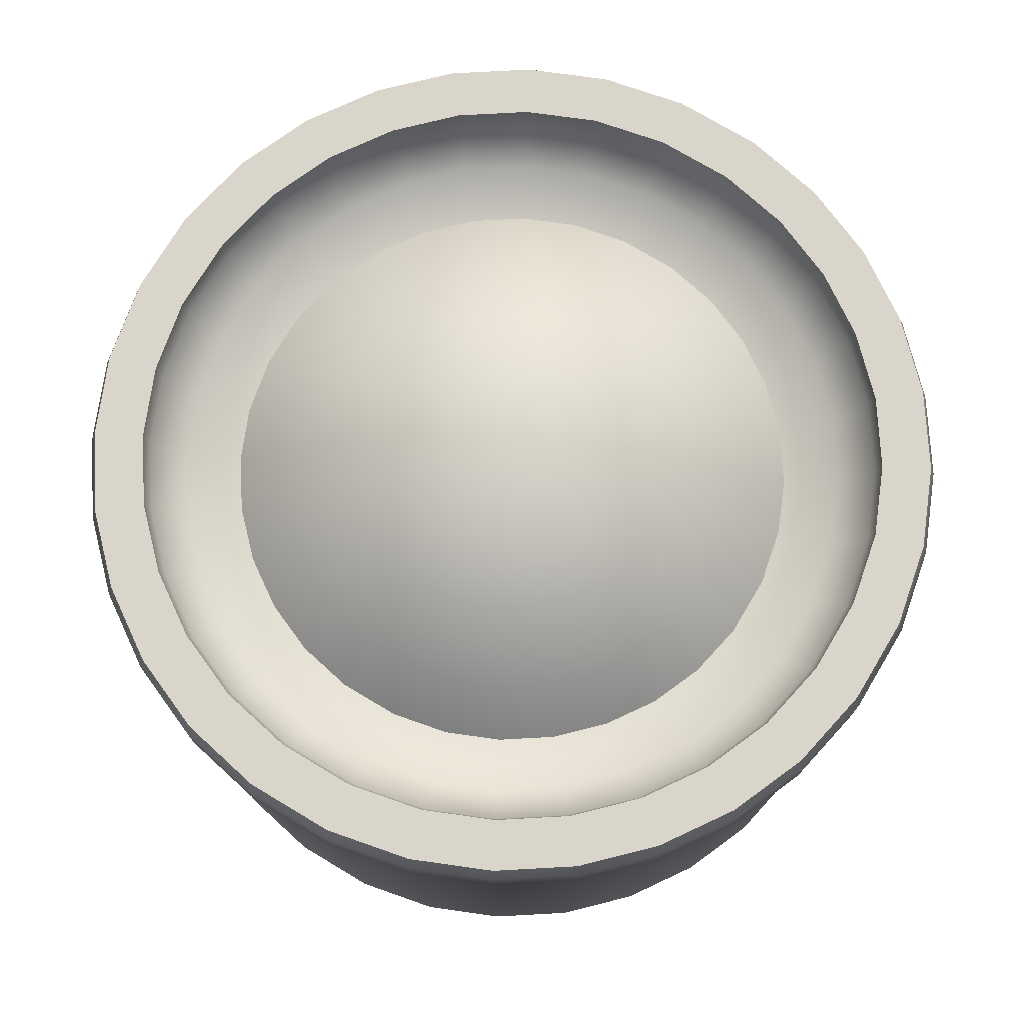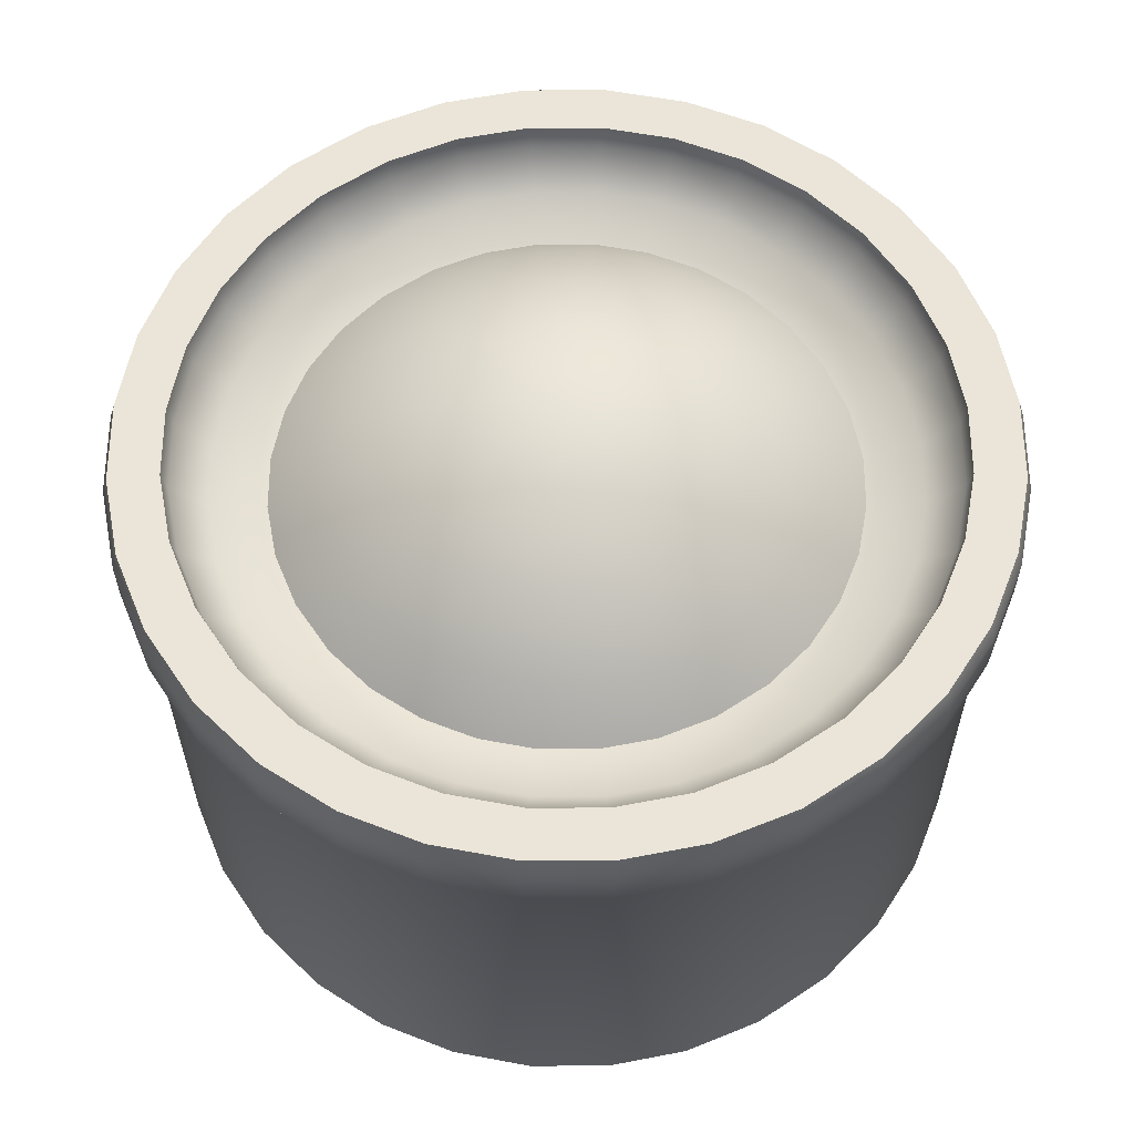
<metadata>
{"format":"obj","ext":"obj","renderer":"f3d","projection":"perspective","resolution":1024,"background":"white","views":[{"elev":74.3,"azim":-29.1,"up":"+Z"},{"elev":59.4,"azim":85.9,"up":"+Z"}]}
</metadata>
<code>
o BuddyDroid_01_rig.040_BuddyDroid_01_rig.041
v -7.646 36.53 9.359
v -7.355 36.03 9.359
v -7.088 36.22 9.359
v -6.98 35.61 9.359
v -7.346 36.67 9.359
v -6.757 35.85 9.359
v -7.825 37.07 9.359
v -6.54 35.27 9.359
v -7.504 37.14 9.359
v -6.368 35.56 9.359
v -7.893 37.62 9.359
v -6.048 35.04 9.359
v -7.564 37.63 9.359
v -5.933 35.34 9.359
v -7.855 38.16 9.359
v -5.467 35.22 9.359
v -7.53 38.11 9.359
v -5.522 34.89 9.359
v -7.405 38.57 9.359
v -4.985 35.18 9.359
v -7.714 38.69 9.359
v -4.976 34.86 9.359
v -7.194 39.01 9.359
v -4.501 35.25 9.359
v -7.474 39.18 9.359
v -4.428 34.92 9.359
v -6.9 39.4 9.359
v -4.027 35.4 9.359
v -7.141 39.62 9.359
v -3.892 35.1 9.359
v -6.526 39.73 9.359
v -3.581 35.66 9.359
v -6.718 40 9.359
v -3.388 35.39 9.359
v -6.08 39.99 9.359
v -2.966 35.77 9.359
v -6.215 40.29 9.359
v -3.207 35.99 9.359
v -5.679 40.47 9.359
v -2.633 36.21 9.359
v -5.606 40.15 9.359
v -2.913 36.38 9.359
v -5.131 40.53 9.359
v -2.393 36.7 9.359
v -5.122 40.21 9.359
v -2.702 36.82 9.359
v -4.585 40.5 9.359
v -2.252 37.23 9.359
v -4.64 40.17 9.359
v -2.577 37.28 9.359
v -4.174 40.05 9.359
v -2.543 37.76 9.359
v -4.059 40.36 9.359
v -2.214 37.77 9.359
v -3.739 39.84 9.359
v -2.603 38.25 9.359
v -3.567 40.12 9.359
v -2.282 38.32 9.359
v -3.35 39.54 9.359
v -2.761 38.72 9.359
v -3.127 39.78 9.359
v -2.461 38.86 9.359
v -3.019 39.17 9.359
v -2.752 39.36 9.359
v -2.807 39.32 8.753
v -2.515 38.83 5.839
v -2.799 39.33 5.839
v -2.523 38.83 8.753
v -2.34 38.31 5.839
v -2.426 38.87 8.913
v -2.72 39.38 8.913
v -2.72 39.38 9.23
v -2.426 38.87 9.23
v -2.244 38.33 8.913
v -2.244 38.33 9.23
v -2.349 38.31 8.753
v -2.274 37.78 5.839
v -2.175 37.77 8.913
v -2.175 37.77 9.23
v -2.282 37.77 8.753
v -2.311 37.24 5.839
v -2.214 37.22 8.913
v -2.32 37.24 8.753
v -2.449 36.73 5.839
v -2.214 37.22 9.23
v -2.457 36.72 8.753
v -2.682 36.25 5.839
v -2.357 36.69 8.913
v -2.357 36.69 9.23
v -2.691 36.25 8.753
v -3.007 35.82 5.839
v -2.599 36.19 8.913
v -2.599 36.19 9.23
v -3.016 35.82 8.753
v -3.42 35.45 5.839
v -2.937 35.74 8.913
v -2.937 35.74 9.23
v -3.366 35.36 9.23
v -3.428 35.45 8.753
v -3.912 35.17 5.839
v -3.366 35.36 8.913
v -3.876 35.07 8.913
v -3.876 35.07 9.23
v -3.92 35.17 8.753
v -4.435 35 5.839
v -4.42 34.89 8.913
v -4.42 34.89 9.23
v -4.443 34.99 8.753
v -4.969 34.93 5.839
v -4.975 34.82 8.913
v -4.975 34.82 9.23
v -4.978 34.92 8.753
v -5.502 34.97 5.839
v -5.51 34.96 8.753
v -6.015 35.1 5.839
v -5.528 34.86 8.913
v -5.528 34.86 9.23
v -6.062 35 9.23
v -6.024 35.1 8.753
v -6.495 35.34 5.839
v -6.062 35 8.913
v -6.504 35.33 8.753
v -6.925 35.66 5.839
v -6.56 35.24 8.913
v -6.56 35.24 9.23
v -7.007 35.58 9.23
v -6.934 35.66 8.753
v -7.007 35.58 8.913
v -7.387 36.01 8.913
v -7.387 36.01 9.23
v -7.299 36.07 8.753
v -7.291 36.08 5.839
v -7.681 36.52 8.913
v -7.681 36.52 9.23
v -7.583 36.56 8.753
v -7.575 36.57 5.839
v -7.863 37.06 8.913
v -7.863 37.06 9.23
v -7.758 37.09 8.753
v -7.75 37.09 5.839
v -7.932 37.62 8.913
v -7.932 37.62 9.23
v -7.824 37.62 8.753
v -7.816 37.63 5.839
v -7.893 38.17 9.23
v -7.787 38.15 8.753
v -7.778 38.16 5.839
v -7.893 38.17 8.913
v -7.649 38.67 8.753
v -7.641 38.67 5.839
v -7.75 38.7 8.913
v -7.75 38.7 9.23
v -7.416 39.15 8.753
v -7.407 39.15 5.839
v -7.507 39.2 9.23
v -7.091 39.58 8.753
v -7.082 39.58 5.839
v -7.507 39.2 8.913
v -7.17 39.65 8.913
v -7.17 39.65 9.23
v -6.741 40.03 9.23
v -6.741 40.03 8.913
v -6.678 39.94 8.753
v -6.67 39.95 5.839
v -6.231 40.32 8.913
v -6.231 40.32 9.23
v -6.187 40.23 8.753
v -6.178 40.23 5.839
v -5.687 40.5 8.913
v -5.687 40.5 9.23
v -5.663 40.4 8.753
v -5.655 40.41 5.839
v -5.132 40.57 8.913
v -5.132 40.57 9.23
v -5.129 40.47 8.753
v -5.12 40.47 5.839
v -4.579 40.53 8.913
v -4.596 40.43 8.753
v -4.588 40.43 5.839
v -4.579 40.53 9.23
v -4.083 40.29 8.753
v -4.074 40.3 5.839
v -4.045 40.39 8.913
v -4.045 40.39 9.23
v -3.603 40.06 8.753
v -3.594 40.06 5.839
v -3.547 40.15 8.913
v -3.547 40.15 9.23
v -3.1 39.81 9.23
v -3.173 39.73 8.753
v -3.164 39.74 5.839
v -3.1 39.81 8.913
v -4.992 35.44 8.985
v -4.637 35.84 8.888
v -5.001 35.8 8.888
v -5.365 35.82 8.888
v -4.557 35.49 8.985
v -4.28 35.96 8.888
v -5.425 35.47 8.985
v -4.986 35.21 9.207
v -4.131 35.63 8.985
v -5.845 35.58 8.985
v -5.719 35.92 8.888
v -4.508 35.27 9.207
v -6.236 35.77 8.985
v -6.047 36.08 8.888
v -6.34 36.3 8.888
v -5.923 35.37 9.207
v -5.462 35.25 9.207
v -4.04 35.43 9.207
v -6.352 35.58 9.207
v -3.599 35.69 9.207
v -3.729 35.87 8.985
v -3.939 36.16 8.888
v -3.229 36.01 9.207
v -3.393 36.16 8.985
v -3.657 36.41 8.888
v -2.939 36.4 9.207
v -3.129 36.51 8.985
v -3.436 36.7 8.888
v -3.276 37.03 8.888
v -2.73 36.83 9.207
v -2.938 36.9 8.985
v -3.182 37.38 8.888
v -2.606 37.29 9.207
v -2.826 37.32 8.985
v -2.796 37.76 8.985
v -3.156 37.75 8.888
v -3.201 38.11 8.888
v -2.573 37.76 9.207
v -2.85 38.19 8.985
v -3.32 38.47 8.888
v -2.632 38.24 9.207
v -2.992 38.62 8.985
v -3.518 38.81 8.888
v -2.789 38.71 9.207
v -3.043 39.15 9.207
v -3.224 39.02 8.985
v -3.371 39.52 9.207
v -3.522 39.36 8.985
v -3.767 39.09 8.888
v -3.755 39.81 9.207
v -3.871 39.62 8.985
v -4.06 39.31 8.888
v -4.388 39.47 8.888
v -4.184 40.02 9.207
v -4.262 39.81 8.985
v -4.742 39.57 8.888
v -4.645 40.14 9.207
v -4.682 39.92 8.985
v -5.121 40.18 9.207
v -5.115 39.95 8.985
v -5.106 39.59 8.888
v -5.469 39.55 8.888
v -5.55 39.9 8.985
v -5.827 39.43 8.888
v -5.599 40.12 9.207
v -5.976 39.76 8.985
v -6.168 39.23 8.888
v -6.067 39.96 9.207
v -6.508 39.71 9.207
v -6.378 39.52 8.985
v -6.878 39.38 9.207
v -6.714 39.23 8.985
v -6.45 38.98 8.888
v -7.168 38.99 9.207
v -6.978 38.88 8.985
v -6.671 38.69 8.888
v -6.831 38.36 8.888
v -7.377 38.56 9.207
v -7.168 38.49 8.985
v -6.925 38.01 8.888
v -7.501 38.1 9.207
v -7.281 38.07 8.985
v -7.534 37.63 9.207
v -7.311 37.63 8.985
v -6.951 37.64 8.888
v -6.906 37.28 8.888
v -7.257 37.2 8.985
v -6.787 36.92 8.888
v -7.475 37.15 9.207
v -7.115 36.77 8.985
v -6.589 36.58 8.888
v -7.318 36.68 9.207
v -6.883 36.37 8.985
v -7.064 36.24 9.207
v -6.585 36.03 8.985
v -6.736 35.87 9.207
v -5.707 39.16 9.177
v -5.405 39.27 9.177
v -5.999 39 9.177
v -5.515 38.74 9.51
v -6.237 38.78 9.177
v -5.726 38.62 9.51
v -6.424 38.54 9.177
v -5.895 38.47 9.51
v -6.559 38.26 9.177
v -6.026 38.29 9.51
v -6.64 37.96 9.177
v -6.122 38.1 9.51
v -5.505 38.11 9.751
v -5.573 38.02 9.751
v -5.415 38.19 9.751
v -5.625 37.91 9.751
v -5.298 38.25 9.751
v -6.18 37.88 9.51
v -5.302 38.81 9.51
v -5.098 39.3 9.177
v -5.185 38.29 9.751
v -4.789 39.28 9.177
v -5.086 38.84 9.51
v -5.072 38.31 9.751
v -4.489 39.2 9.177
v -4.867 38.82 9.51
v -4.652 38.76 9.51
v -4.211 39.07 9.177
v -4.455 38.67 9.51
v -3.964 38.88 9.177
v -4.281 38.54 9.51
v -4.732 38.22 9.751
v -3.753 38.64 9.177
v -4.838 38.27 9.751
v -4.642 38.15 9.751
v -4.954 38.3 9.751
v -5.053 37.7 9.821
v -4.563 38.06 9.751
v -4.132 38.37 9.51
v -4.495 37.94 9.751
v -4.01 38.16 9.51
v -3.584 38.35 9.177
v -3.483 38.05 9.177
v -3.939 37.94 9.51
v -3.445 37.74 9.177
v -4.457 37.83 9.751
v -3.912 37.73 9.51
v -3.467 37.43 9.177
v -4.443 37.71 9.751
v -3.927 37.51 9.51
v -3.548 37.13 9.177
v -4.451 37.6 9.751
v -3.985 37.29 9.51
v -4.482 37.48 9.751
v -4.534 37.37 9.751
v -4.081 37.1 9.51
v -3.683 36.85 9.177
v -4.602 37.28 9.751
v -4.212 36.92 9.51
v -3.87 36.61 9.177
v -4.692 37.2 9.751
v -4.38 36.77 9.51
v -4.108 36.39 9.177
v -4.809 37.14 9.751
v -4.591 36.65 9.51
v -4.4 36.23 9.177
v -4.702 36.13 9.177
v -4.805 36.58 9.51
v -5.009 36.09 9.177
v -4.922 37.1 9.751
v -5.021 36.55 9.51
v -5.318 36.11 9.177
v -5.035 37.08 9.751
v -5.24 36.57 9.51
v -5.153 37.09 9.751
v -5.269 37.12 9.751
v -5.455 36.63 9.51
v -5.618 36.19 9.177
v -5.374 37.18 9.751
v -5.652 36.72 9.51
v -5.896 36.32 9.177
v -5.465 37.24 9.751
v -5.826 36.85 9.51
v -6.143 36.51 9.177
v -5.544 37.33 9.751
v -5.975 37.02 9.51
v -6.354 36.75 9.177
v -5.612 37.45 9.751
v -6.097 37.23 9.51
v -6.523 37.04 9.177
v -6.624 37.34 9.177
v -6.168 37.45 9.51
v -6.662 37.65 9.177
v -5.65 37.56 9.751
v -6.195 37.66 9.51
v -5.664 37.68 9.751
v -5.656 37.79 9.751
f 289 254 256
f 259 289 256
f 254 289 290
f 290 253 254
f 289 259 291
f 265 291 259
f 289 292 290
f 291 292 289
f 291 265 293
f 268 293 265
f 292 291 294
f 293 294 291
f 293 268 295
f 269 295 268
f 294 293 296
f 295 296 293
f 295 269 297
f 272 297 269
f 296 295 298
f 297 298 295
f 297 272 299
f 299 272 277
f 298 297 300
f 299 300 297
f 298 301 296
f 300 302 298
f 301 298 302
f 303 296 301
f 296 303 294
f 302 300 304
f 305 294 303
f 294 305 292
f 306 304 300
f 300 299 306
f 292 305 307
f 292 307 290
f 290 307 308
f 253 290 308
f 305 309 307
f 253 308 310
f 248 253 310
f 308 307 311
f 307 309 311
f 310 308 311
f 311 309 312
f 248 310 313
f 245 248 313
f 310 311 314
f 311 312 314
f 310 315 313
f 315 310 314
f 316 245 313
f 316 244 245
f 317 313 315
f 313 317 316
f 318 244 316
f 244 318 241
f 319 316 317
f 316 319 318
f 315 320 317
f 321 241 318
f 241 321 235
f 321 232 235
f 320 315 322
f 314 322 315
f 323 317 320
f 317 323 319
f 322 314 324
f 314 312 324
f 320 322 325
f 322 324 325
f 324 312 325
f 323 320 325
f 312 309 325
f 309 305 325
f 305 303 325
f 303 301 325
f 301 302 325
f 302 304 325
f 326 319 323
f 326 323 325
f 319 326 327
f 327 318 319
f 318 327 321
f 328 327 326
f 328 326 325
f 329 321 327
f 327 328 329
f 321 329 330
f 232 321 330
f 330 229 232
f 229 330 331
f 329 331 330
f 331 228 229
f 328 332 329
f 332 331 329
f 228 331 333
f 331 332 333
f 334 332 328
f 334 328 325
f 335 333 332
f 332 334 335
f 336 228 333
f 333 335 336
f 228 336 224
f 336 221 224
f 337 335 334
f 337 334 325
f 335 338 336
f 335 337 338
f 221 336 339
f 336 338 339
f 340 338 337
f 340 337 325
f 338 340 341
f 338 341 339
f 340 342 341
f 342 340 325
f 343 341 342
f 343 342 325
f 344 339 341
f 341 343 344
f 221 339 345
f 339 344 345
f 220 221 345
f 346 344 343
f 346 343 325
f 347 345 344
f 344 346 347
f 220 345 348
f 345 347 348
f 217 220 348
f 349 347 346
f 349 346 325
f 350 348 347
f 347 349 350
f 217 348 351
f 348 350 351
f 214 217 351
f 351 198 214
f 352 350 349
f 352 349 325
f 353 351 350
f 350 352 353
f 198 351 354
f 351 353 354
f 354 194 198
f 194 354 355
f 353 355 354
f 355 195 194
f 352 356 353
f 355 353 356
f 195 355 357
f 356 357 355
f 356 352 358
f 358 352 325
f 357 356 359
f 358 359 356
f 360 195 357
f 359 360 357
f 195 360 196
f 359 358 361
f 361 358 325
f 361 362 359
f 362 360 359
f 363 362 361
f 363 361 325
f 364 362 363
f 364 363 325
f 365 360 362
f 362 364 365
f 366 196 360
f 360 365 366
f 196 366 203
f 367 365 364
f 367 364 325
f 368 366 365
f 365 367 368
f 369 203 366
f 366 368 369
f 203 369 206
f 370 368 367
f 370 367 325
f 371 369 368
f 368 370 371
f 369 372 206
f 369 371 372
f 206 372 207
f 373 371 370
f 373 370 325
f 374 372 371
f 371 373 374
f 372 375 207
f 372 374 375
f 283 207 375
f 376 374 373
f 376 373 325
f 377 375 374
f 374 376 377
f 283 375 378
f 375 377 378
f 280 283 378
f 378 278 280
f 278 378 379
f 377 379 378
f 379 277 278
f 379 377 380
f 377 376 380
f 277 379 381
f 380 381 379
f 299 277 381
f 380 376 382
f 382 376 325
f 381 380 383
f 383 299 381
f 382 383 380
f 299 383 306
f 383 382 384
f 384 306 383
f 384 382 325
f 306 384 385
f 385 384 325
f 304 306 385
f 304 385 325
f 1 2 3
f 4 3 2
f 1 3 5
f 3 4 6
f 7 1 5
f 8 6 4
f 7 5 9
f 6 8 10
f 9 11 7
f 12 10 8
f 11 9 13
f 10 12 14
f 13 15 11
f 16 14 12
f 15 13 17
f 16 12 18
f 19 15 17
f 20 16 18
f 15 19 21
f 20 18 22
f 23 21 19
f 22 24 20
f 21 23 25
f 24 22 26
f 27 25 23
f 26 28 24
f 25 27 29
f 28 26 30
f 31 29 27
f 30 32 28
f 29 31 33
f 32 30 34
f 35 33 31
f 36 32 34
f 33 35 37
f 32 36 38
f 39 37 35
f 40 38 36
f 35 41 39
f 38 40 42
f 43 39 41
f 44 42 40
f 43 41 45
f 42 44 46
f 47 43 45
f 48 46 44
f 47 45 49
f 46 48 50
f 51 47 49
f 52 50 48
f 47 51 53
f 48 54 52
f 55 53 51
f 56 52 54
f 53 55 57
f 56 54 58
f 59 57 55
f 60 56 58
f 57 59 61
f 60 58 62
f 63 61 59
f 64 60 62
f 61 63 64
f 60 64 63
f 65 66 67
f 66 65 68
f 68 69 66
f 65 70 68
f 70 65 71
f 71 72 70
f 72 73 70
f 70 73 74
f 74 68 70
f 73 75 74
f 69 68 76
f 68 74 76
f 76 77 69
f 78 74 75
f 78 76 74
f 75 79 78
f 77 76 80
f 76 78 80
f 80 81 77
f 82 78 79
f 81 80 83
f 83 80 78
f 78 82 83
f 83 84 81
f 79 85 82
f 84 83 86
f 86 83 82
f 86 87 84
f 82 85 88
f 82 88 86
f 85 89 88
f 87 86 90
f 90 86 88
f 90 91 87
f 88 89 92
f 88 92 90
f 89 93 92
f 91 90 94
f 94 90 92
f 94 95 91
f 92 93 96
f 92 96 94
f 93 97 96
f 98 96 97
f 95 94 99
f 99 100 95
f 101 94 96
f 96 98 101
f 94 101 99
f 98 102 101
f 102 99 101
f 102 98 103
f 100 99 104
f 99 102 104
f 104 105 100
f 103 106 102
f 106 104 102
f 107 106 103
f 105 104 108
f 104 106 108
f 108 109 105
f 107 110 106
f 110 108 106
f 110 107 111
f 109 108 112
f 108 110 112
f 112 113 109
f 113 112 114
f 110 114 112
f 114 115 113
f 111 116 110
f 110 116 114
f 111 117 116
f 118 116 117
f 115 114 119
f 116 119 114
f 119 120 115
f 116 118 121
f 116 121 119
f 120 119 122
f 121 122 119
f 122 123 120
f 118 124 121
f 121 124 122
f 125 124 118
f 126 124 125
f 123 122 127
f 124 127 122
f 124 126 128
f 124 128 127
f 126 129 128
f 129 127 128
f 129 126 130
f 131 123 127
f 127 129 131
f 131 132 123
f 130 133 129
f 133 131 129
f 133 130 134
f 135 132 131
f 131 133 135
f 135 136 132
f 134 137 133
f 137 135 133
f 137 134 138
f 139 136 135
f 135 137 139
f 139 140 136
f 138 141 137
f 141 139 137
f 141 138 142
f 143 140 139
f 139 141 143
f 143 144 140
f 145 141 142
f 146 144 143
f 141 146 143
f 146 147 144
f 141 145 148
f 146 141 148
f 149 147 146
f 148 149 146
f 149 150 147
f 145 151 148
f 149 148 151
f 151 145 152
f 153 150 149
f 151 153 149
f 153 154 150
f 155 151 152
f 156 154 153
f 156 157 154
f 153 151 158
f 151 155 158
f 156 153 158
f 155 159 158
f 156 158 159
f 159 155 160
f 161 159 160
f 162 156 159
f 159 161 162
f 157 156 163
f 156 162 163
f 163 164 157
f 165 162 161
f 165 163 162
f 165 161 166
f 164 163 167
f 163 165 167
f 167 168 164
f 169 165 166
f 169 167 165
f 169 166 170
f 168 167 171
f 167 169 171
f 171 172 168
f 173 169 170
f 173 171 169
f 173 170 174
f 172 171 175
f 171 173 175
f 175 176 172
f 177 173 174
f 176 175 178
f 178 175 173
f 178 173 177
f 178 179 176
f 177 174 180
f 179 178 181
f 181 178 177
f 181 182 179
f 183 177 180
f 177 183 181
f 183 180 184
f 182 181 185
f 185 181 183
f 185 186 182
f 187 183 184
f 183 187 185
f 187 184 188
f 189 187 188
f 186 185 190
f 190 185 187
f 190 191 186
f 190 67 191
f 67 190 65
f 190 71 65
f 189 72 71
f 71 190 192
f 192 189 71
f 187 192 190
f 187 189 192
f 4 130 126
f 125 4 126
f 130 4 2
f 4 125 8
f 2 134 130
f 118 8 125
f 134 2 1
f 8 118 12
f 1 138 134
f 117 12 118
f 138 1 7
f 12 117 18
f 7 142 138
f 111 18 117
f 142 7 11
f 18 111 22
f 15 142 11
f 26 22 111
f 142 15 145
f 26 111 107
f 21 145 15
f 30 26 107
f 145 21 152
f 30 107 103
f 25 152 21
f 34 30 103
f 152 25 155
f 34 103 98
f 29 155 25
f 36 34 98
f 155 29 160
f 36 98 97
f 161 160 29
f 93 36 97
f 161 29 33
f 36 93 40
f 166 161 33
f 89 40 93
f 166 33 37
f 40 89 44
f 170 166 37
f 85 44 89
f 170 37 39
f 44 85 48
f 174 170 39
f 79 48 85
f 174 39 43
f 48 79 54
f 47 174 43
f 58 54 79
f 174 47 180
f 79 75 58
f 53 180 47
f 62 58 75
f 180 53 184
f 75 73 62
f 57 184 53
f 64 62 73
f 184 57 188
f 73 72 64
f 61 188 57
f 61 64 72
f 188 61 189
f 72 189 61
f 193 194 195
f 196 193 195
f 194 193 197
f 197 198 194
f 193 196 199
f 200 197 193
f 199 200 193
f 198 197 201
f 196 202 199
f 196 203 202
f 197 200 204
f 204 201 197
f 202 203 205
f 203 206 205
f 207 205 206
f 208 199 202
f 205 208 202
f 200 199 209
f 199 208 209
f 209 20 200
f 204 200 20
f 20 209 16
f 208 16 209
f 204 20 24
f 16 208 14
f 210 204 24
f 201 204 210
f 210 24 28
f 211 14 208
f 208 205 211
f 14 211 10
f 212 210 28
f 210 212 201
f 212 28 32
f 201 212 213
f 213 198 201
f 198 213 214
f 215 212 32
f 212 215 213
f 215 32 38
f 42 215 38
f 216 214 213
f 215 216 213
f 214 216 217
f 215 42 218
f 215 218 216
f 46 218 42
f 219 217 216
f 218 219 216
f 217 219 220
f 219 221 220
f 218 46 222
f 218 222 219
f 50 222 46
f 219 223 221
f 223 219 222
f 224 221 223
f 222 50 225
f 222 225 223
f 52 225 50
f 223 226 224
f 226 223 225
f 227 224 226
f 224 227 228
f 229 228 227
f 230 226 225
f 226 230 227
f 225 52 230
f 231 229 227
f 230 231 227
f 232 229 231
f 52 233 230
f 231 230 233
f 233 52 56
f 232 231 234
f 233 234 231
f 232 234 235
f 56 236 233
f 234 233 236
f 236 56 60
f 60 237 236
f 237 234 236
f 237 60 63
f 235 234 238
f 234 237 238
f 63 239 237
f 239 238 237
f 239 63 59
f 55 239 59
f 240 235 238
f 238 239 240
f 235 240 241
f 239 55 242
f 242 240 239
f 51 242 55
f 243 241 240
f 240 242 243
f 241 243 244
f 243 245 244
f 242 51 246
f 242 246 243
f 49 246 51
f 245 243 247
f 243 246 247
f 247 248 245
f 246 49 249
f 45 249 49
f 246 250 247
f 250 246 249
f 248 247 250
f 249 45 251
f 249 251 250
f 252 248 250
f 252 250 251
f 248 252 253
f 252 254 253
f 252 255 254
f 251 255 252
f 256 254 255
f 45 257 251
f 255 251 257
f 45 41 257
f 255 258 256
f 257 258 255
f 259 256 258
f 41 260 257
f 258 257 260
f 41 35 260
f 35 261 260
f 261 258 260
f 35 31 261
f 262 259 258
f 258 261 262
f 31 263 261
f 263 262 261
f 31 27 263
f 23 263 27
f 264 259 262
f 262 263 264
f 259 264 265
f 263 23 266
f 266 264 263
f 19 266 23
f 267 265 264
f 264 266 267
f 265 267 268
f 267 269 268
f 266 19 270
f 270 267 266
f 17 270 19
f 269 267 271
f 267 270 271
f 271 272 269
f 270 17 273
f 13 273 17
f 270 274 271
f 274 270 273
f 272 271 274
f 273 13 275
f 273 275 274
f 276 272 274
f 274 275 276
f 272 276 277
f 276 278 277
f 278 276 279
f 275 279 276
f 279 280 278
f 281 275 13
f 279 275 281
f 13 9 281
f 279 282 280
f 281 282 279
f 282 283 280
f 284 281 9
f 282 281 284
f 9 5 284
f 282 285 283
f 284 285 282
f 286 284 5
f 285 284 286
f 5 3 286
f 287 283 285
f 283 287 207
f 205 207 287
f 205 287 211
f 286 288 285
f 287 285 288
f 288 286 3
f 211 287 288
f 3 6 288
f 288 10 211
f 10 288 6

</code>
